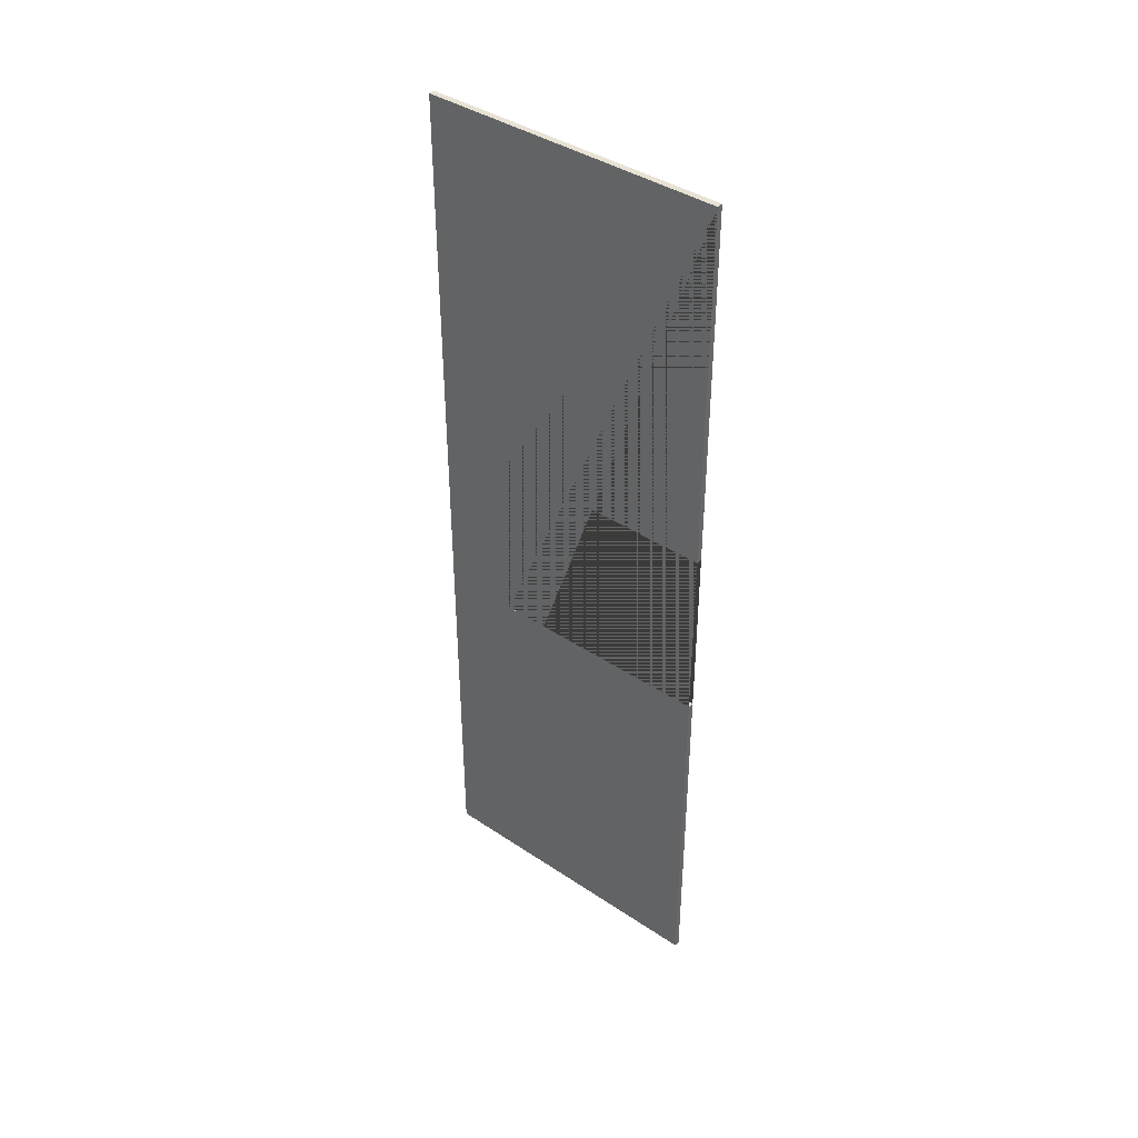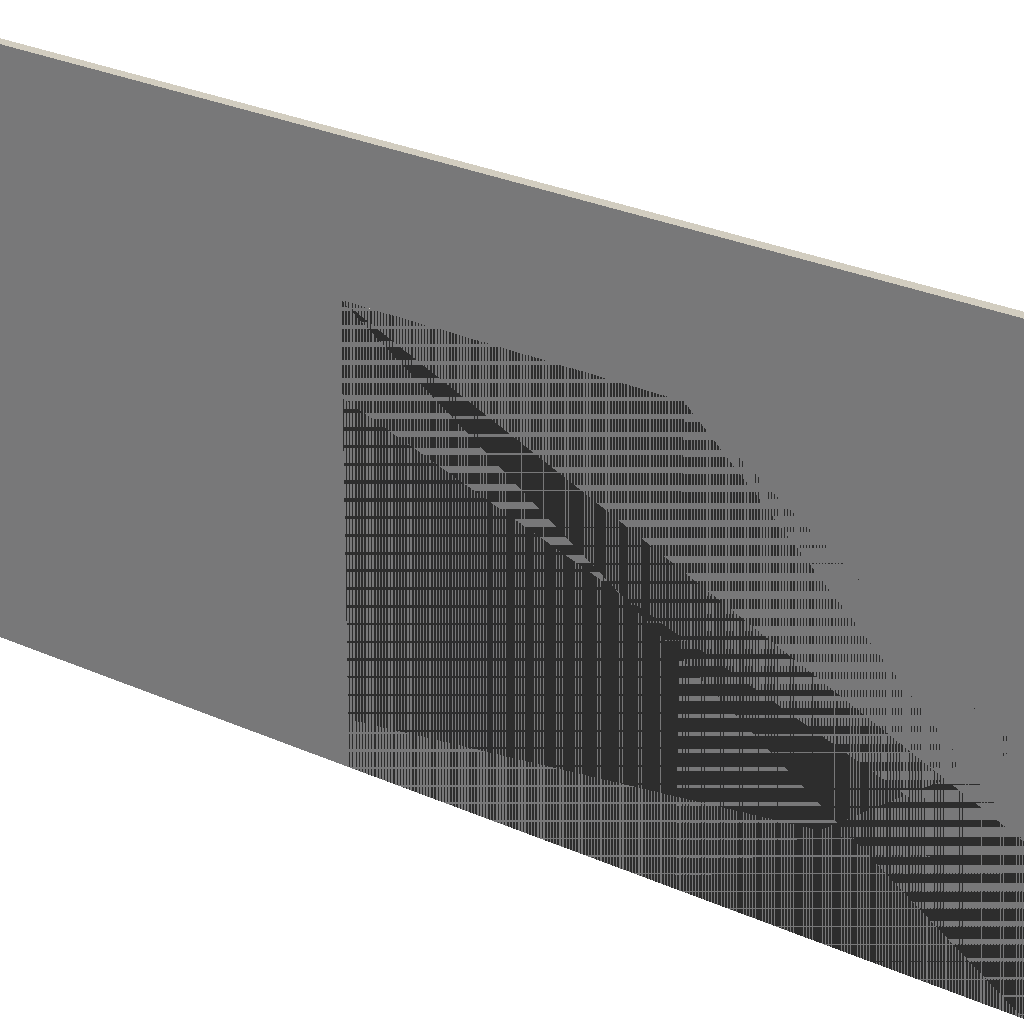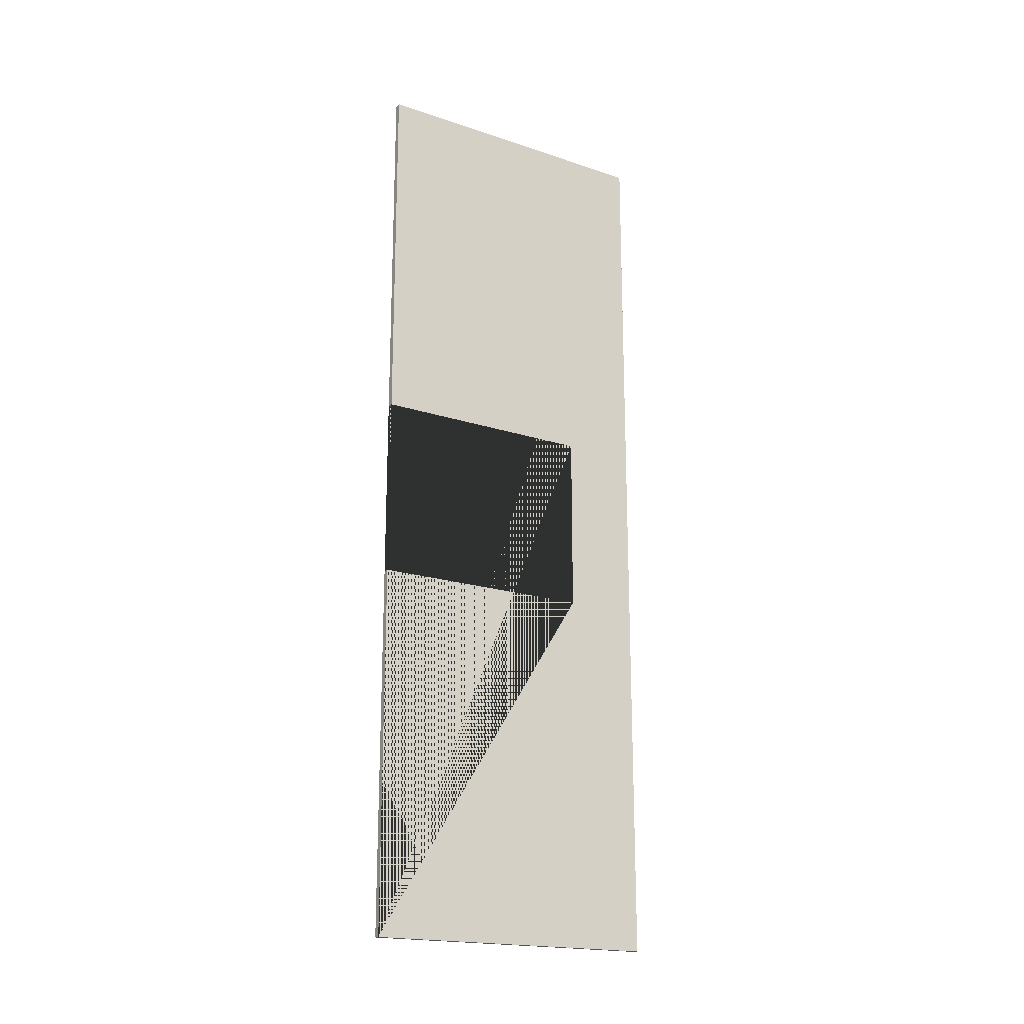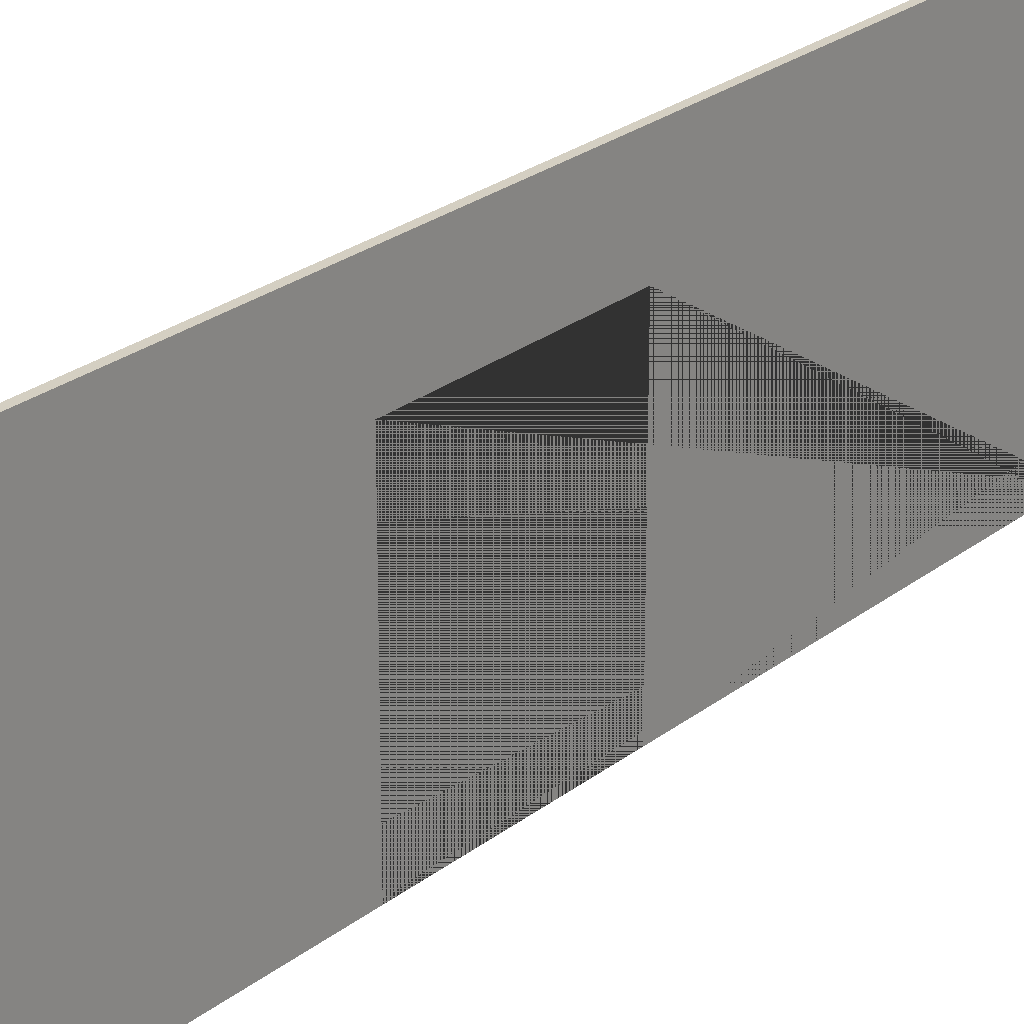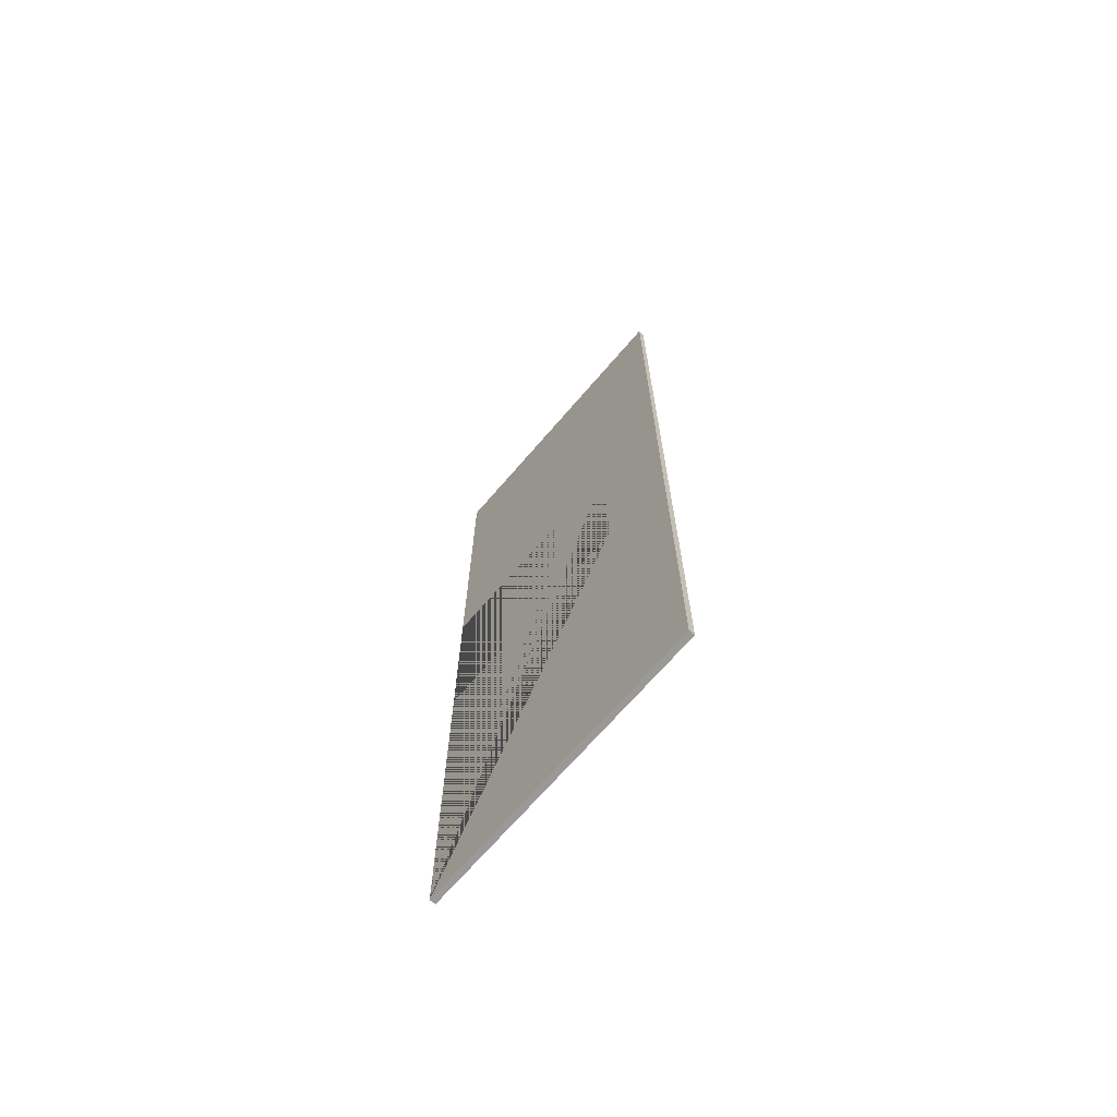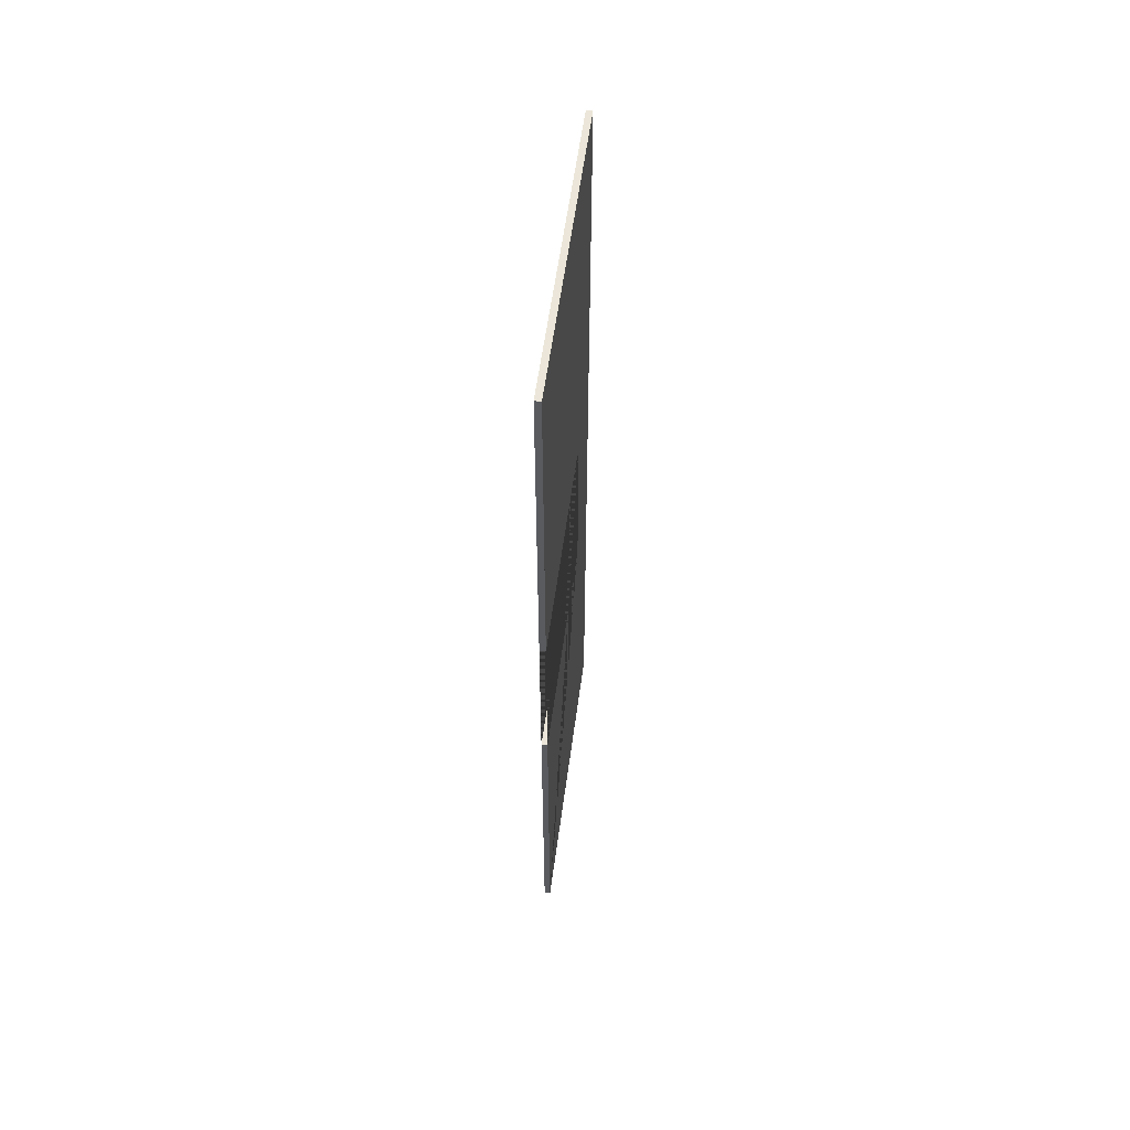
<metadata>
{"format":"obj","ext":"obj","renderer":"f3d","projection":"perspective","resolution":1024,"background":"white","views":[{"elev":40.6,"azim":-50.8,"up":"+Z"},{"elev":24.6,"azim":127.7,"up":"+Y"},{"elev":-19.1,"azim":57.8,"up":"+Z"},{"elev":25.6,"azim":-140.7,"up":"+Y"},{"elev":-69.1,"azim":139.3,"up":"+Z"},{"elev":57.2,"azim":7.6,"up":"+Z"}]}
</metadata>
<code>
o Cube_Cube.001
v 25.64 -10 30
v 25.64 10 30
v 25.64 -10 -30
v 25.64 10 -30
v 26.04 -10 30
v 26.04 10 30
v 26.04 -10 -30
v 26.04 10 -30
v 26.04 -10 6
v 25.64 -10 6
v 26.04 5.025 6
v 25.64 5.025 6
v 26.04 5.025 -6
v 25.64 5.025 -6
v 26.04 -10 -6
v 25.64 -10 -6
f 1 2 4 3 16 14 12 10
f 3 4 8 7
f 7 8 6 5 9 11 13 15
f 5 6 2 1
f 3 7 15 16
f 8 4 2 6
f 13 14 16 15
f 11 12 14 13
f 12 11 9 10
f 10 9 5 1

</code>
